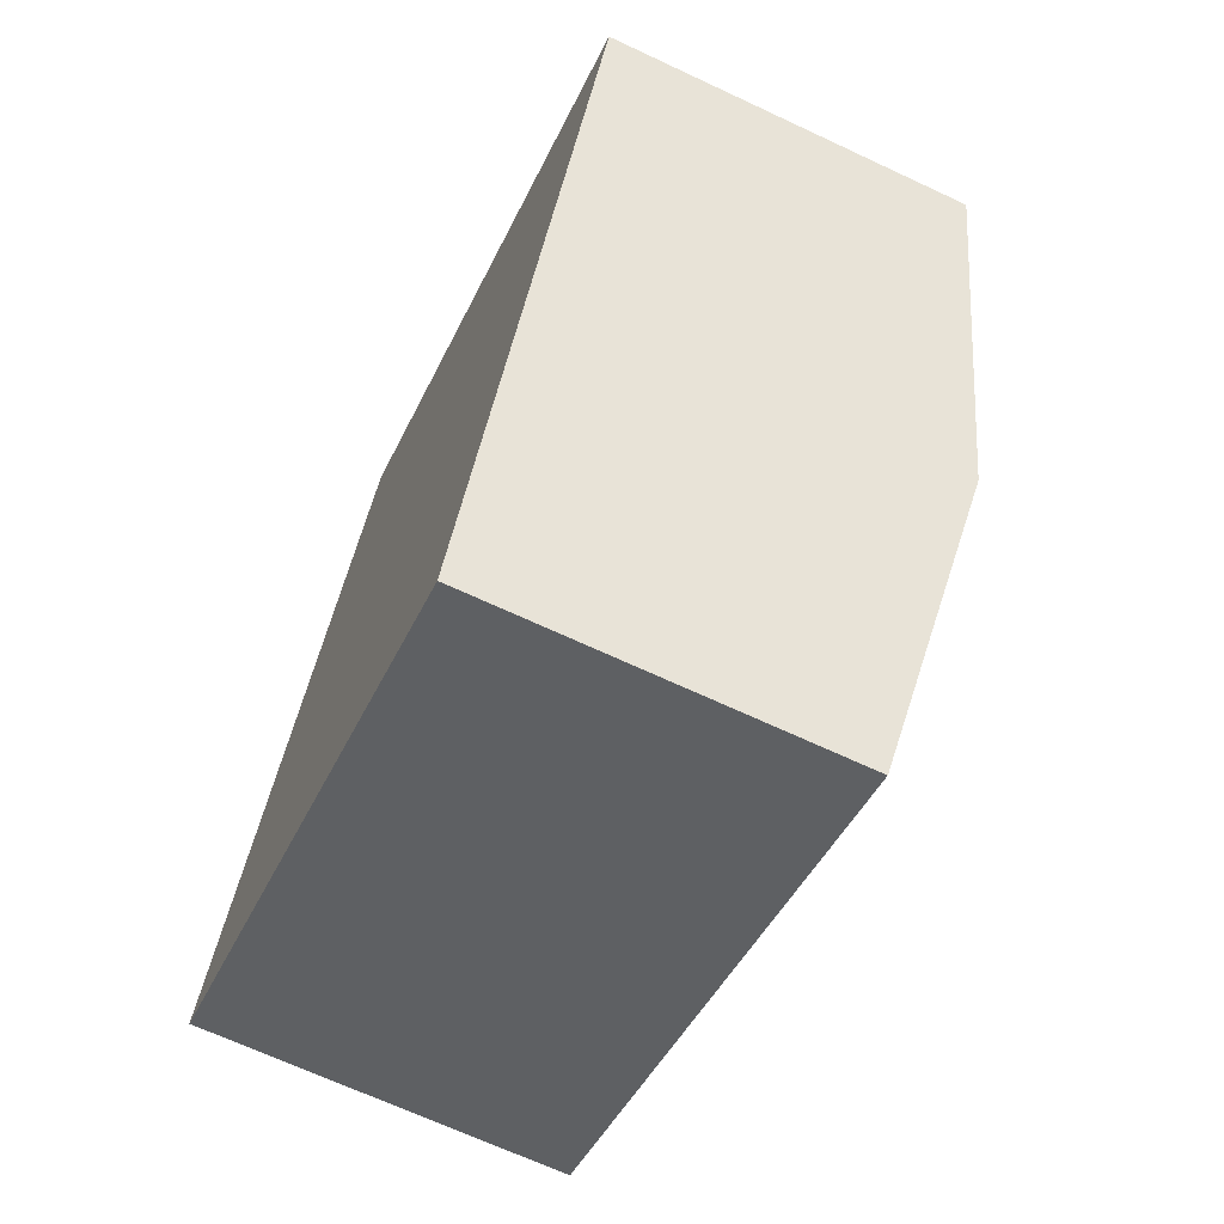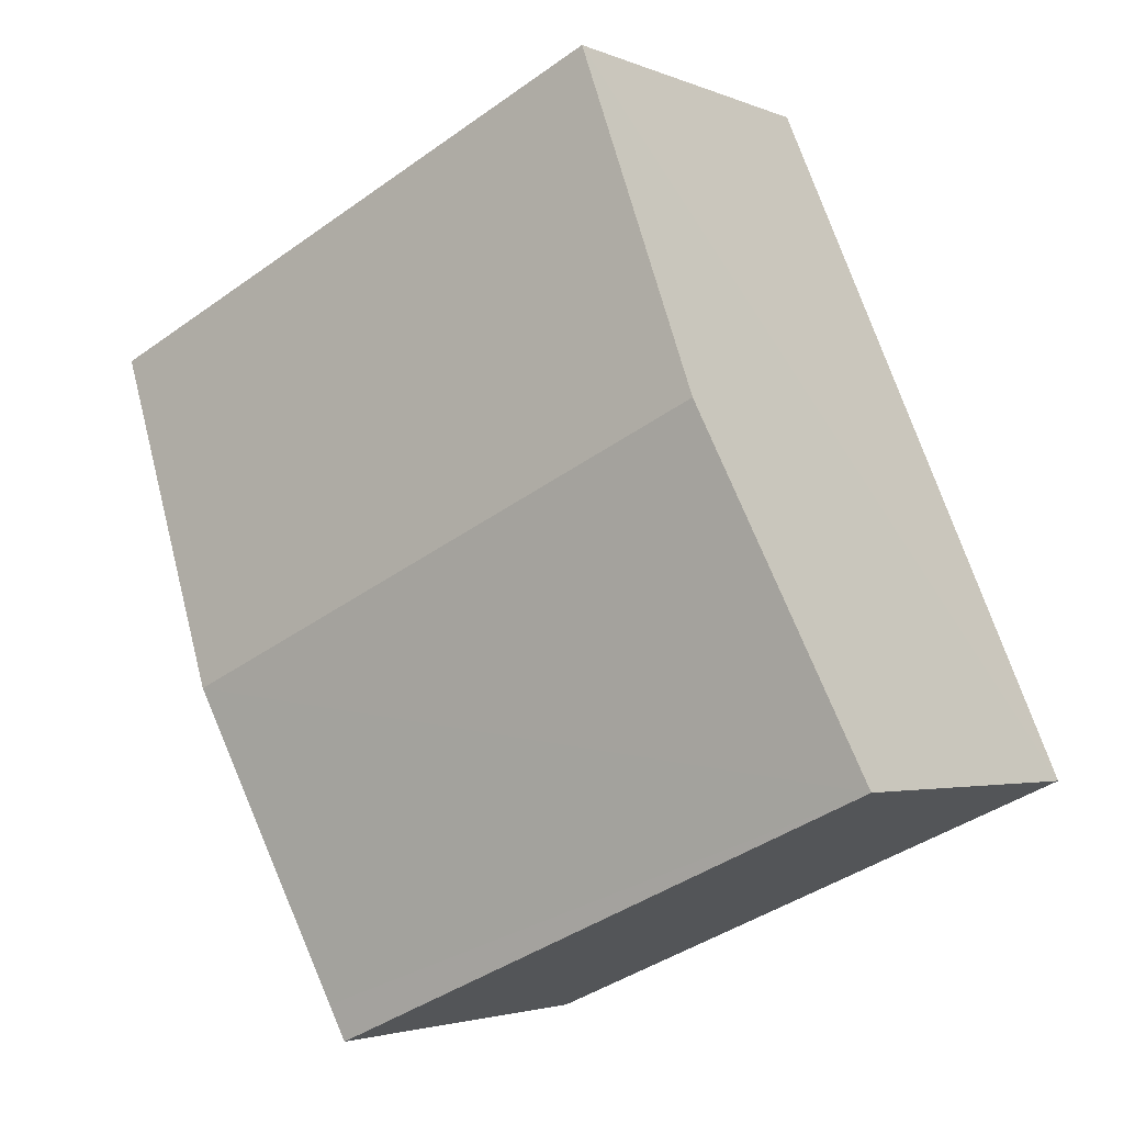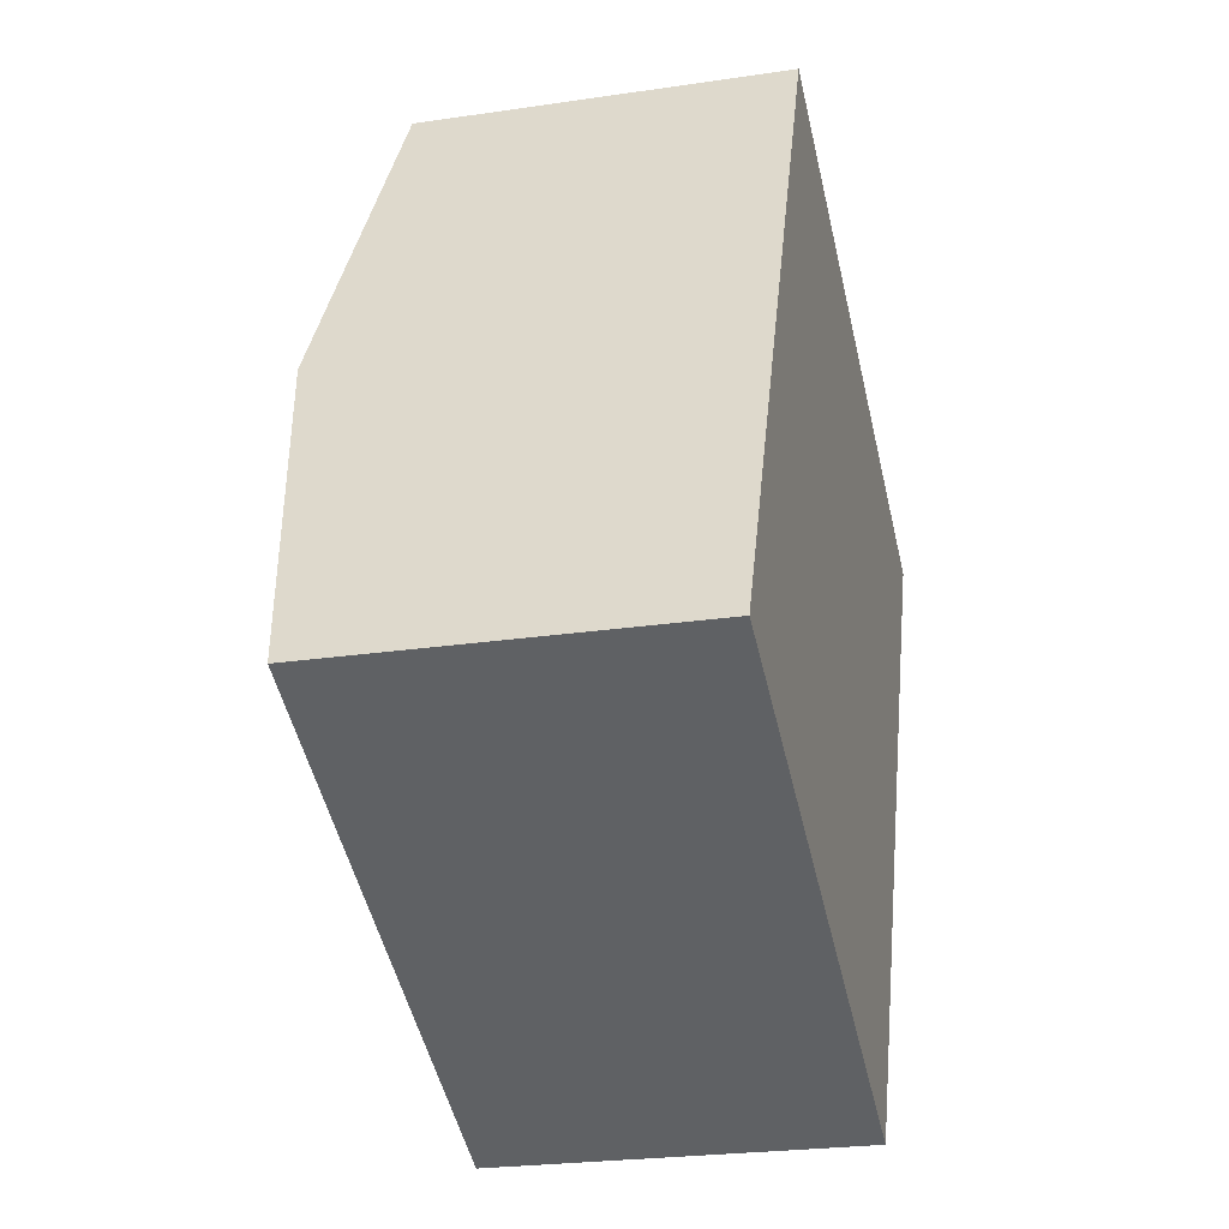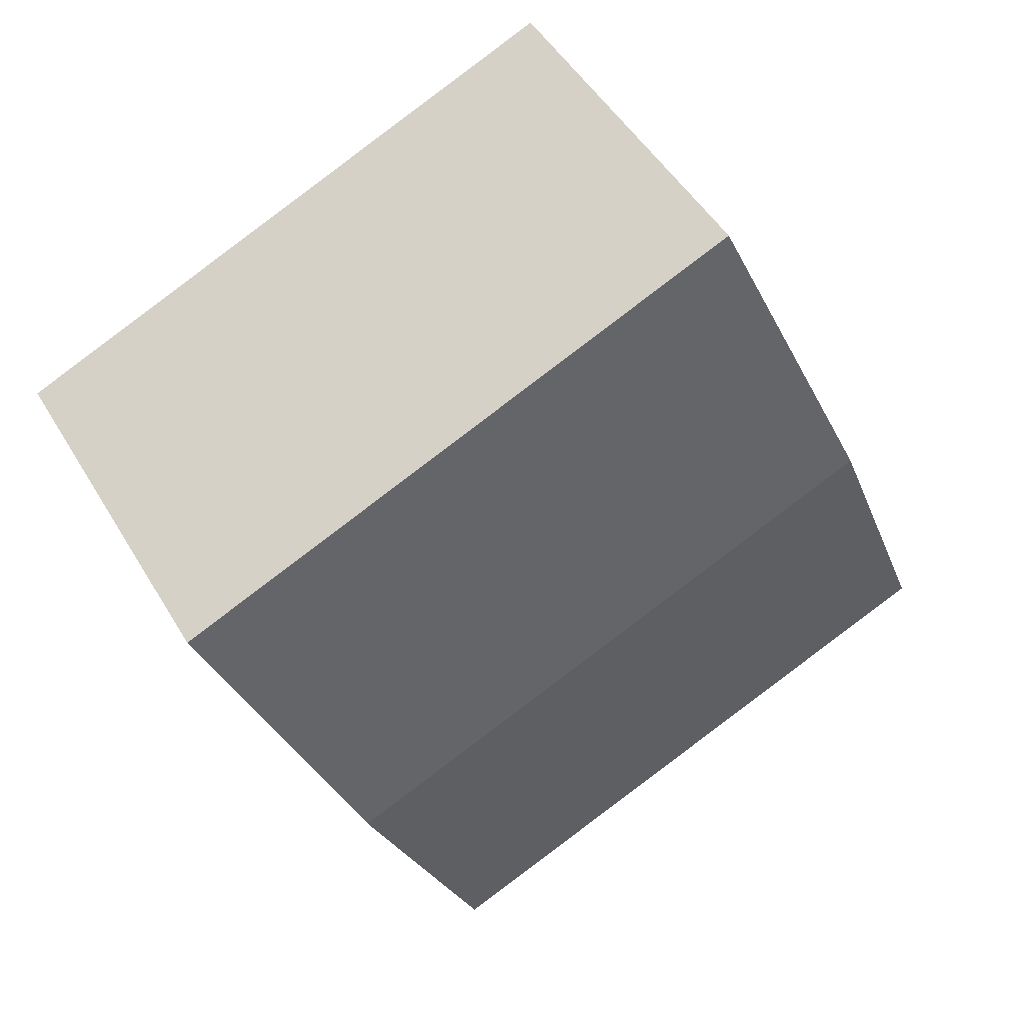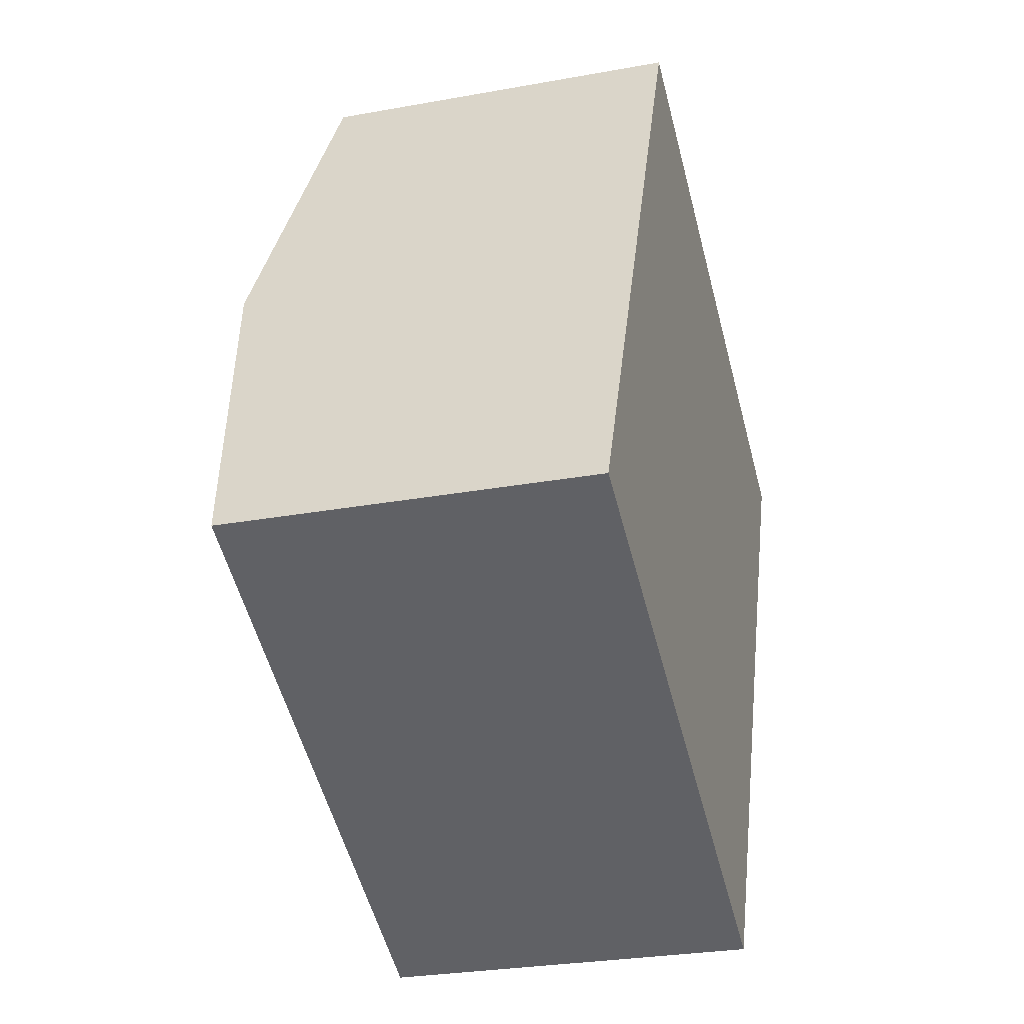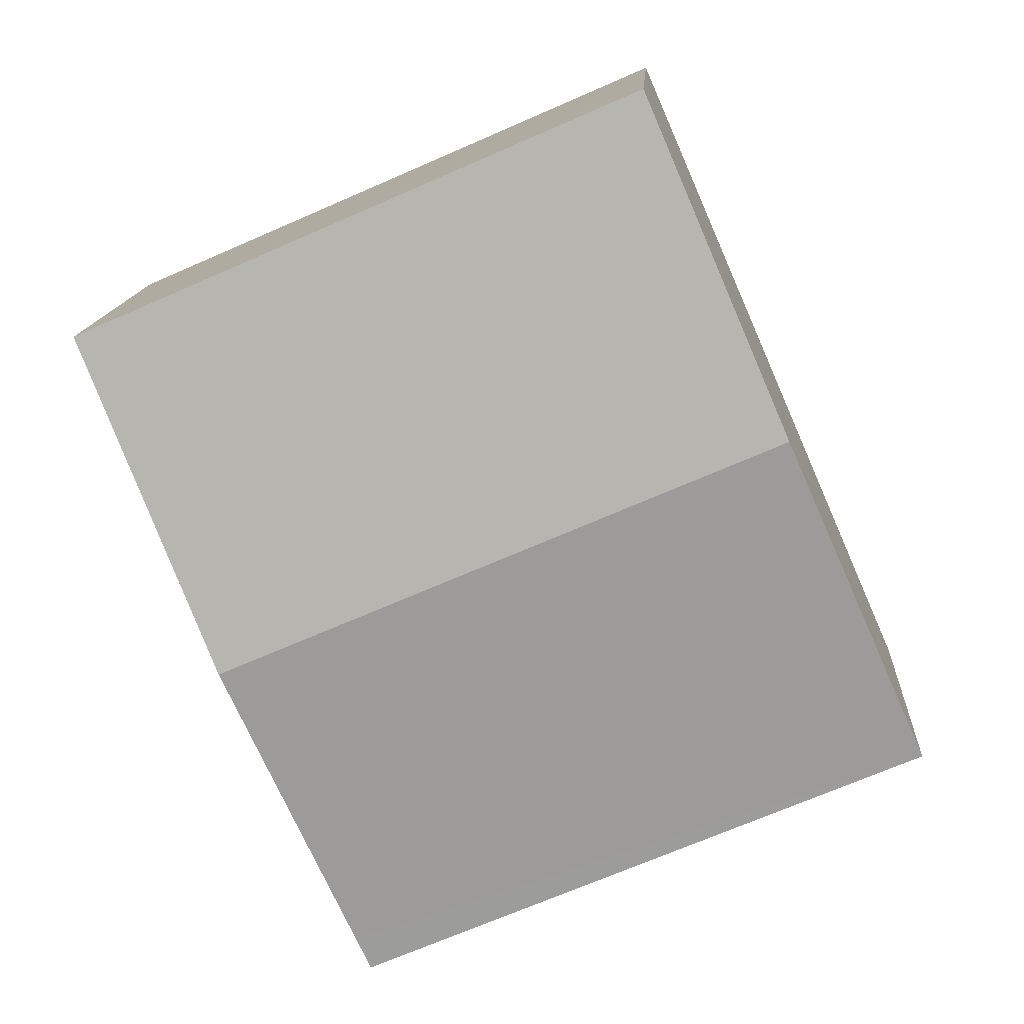
<metadata>
{"format":"obj","ext":"obj","renderer":"f3d","projection":"perspective","resolution":1024,"background":"white","views":[{"elev":-67.6,"azim":64.8,"up":"+Z"},{"elev":-2.9,"azim":-144.6,"up":"+Z"},{"elev":-24.3,"azim":-76.2,"up":"+Z"},{"elev":48.2,"azim":150.7,"up":"+Z"},{"elev":-28.0,"azim":-74.5,"up":"+Z"},{"elev":13.7,"azim":-176.5,"up":"+Z"}]}
</metadata>
<code>
v  5.61 2.389 2.77
v  0.957 2.68 2.192
v  1.914 2.389 4.383
v  4.665 2.68 0.572
v  0 2.389 1.463e-16
v  3.816 2.418 -1.401
v  3.719 2.389 -1.624
v  3.719 9.944e-17 -1.624
v  0 0 0
v  0.957 -1.342e-16 2.192
v  1.914 -2.684e-16 4.383
v  5.61 -1.696e-16 2.77
v  4.665 -3.502e-17 0.572
v  3.816 8.579e-17 -1.401
g defaultobject
f 1 2 3
f 2 1 4
f 5 6 7
f 6 5 4
f 4 5 2
f 8 5 7
f 5 8 9
f 9 2 5
f 2 9 3
f 3 9 10
f 3 10 11
f 11 1 3
f 1 11 12
f 12 4 1
f 4 12 13
f 4 13 6
f 6 13 14
f 6 14 7
f 7 14 8
f 10 12 11
f 12 10 9
f 12 9 8
f 12 8 13
f 13 8 14

</code>
